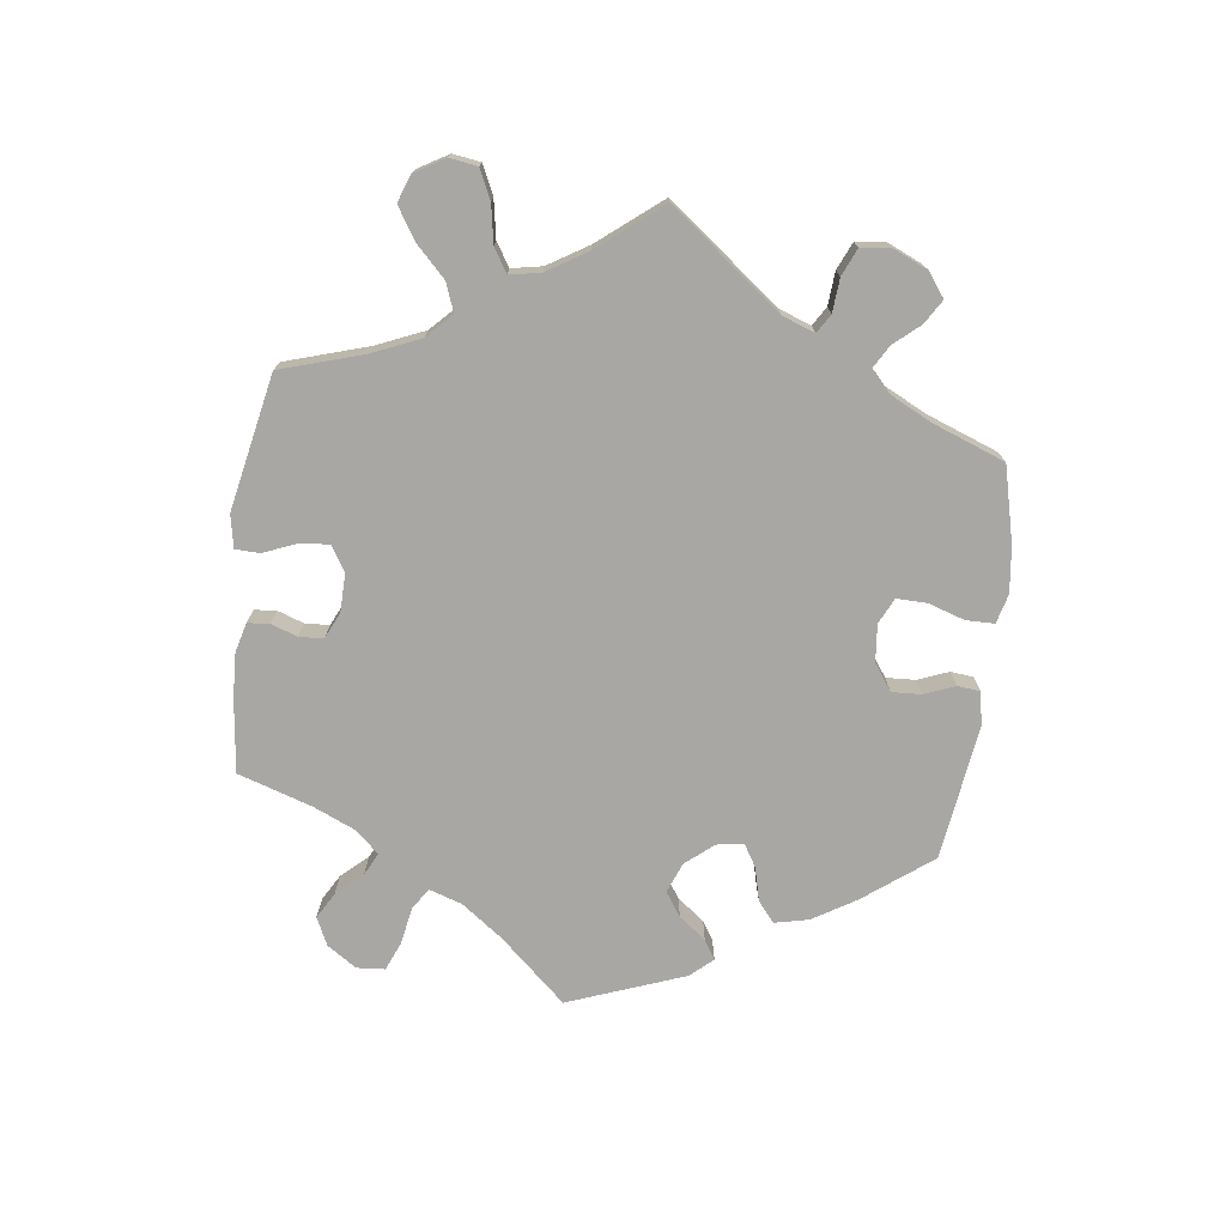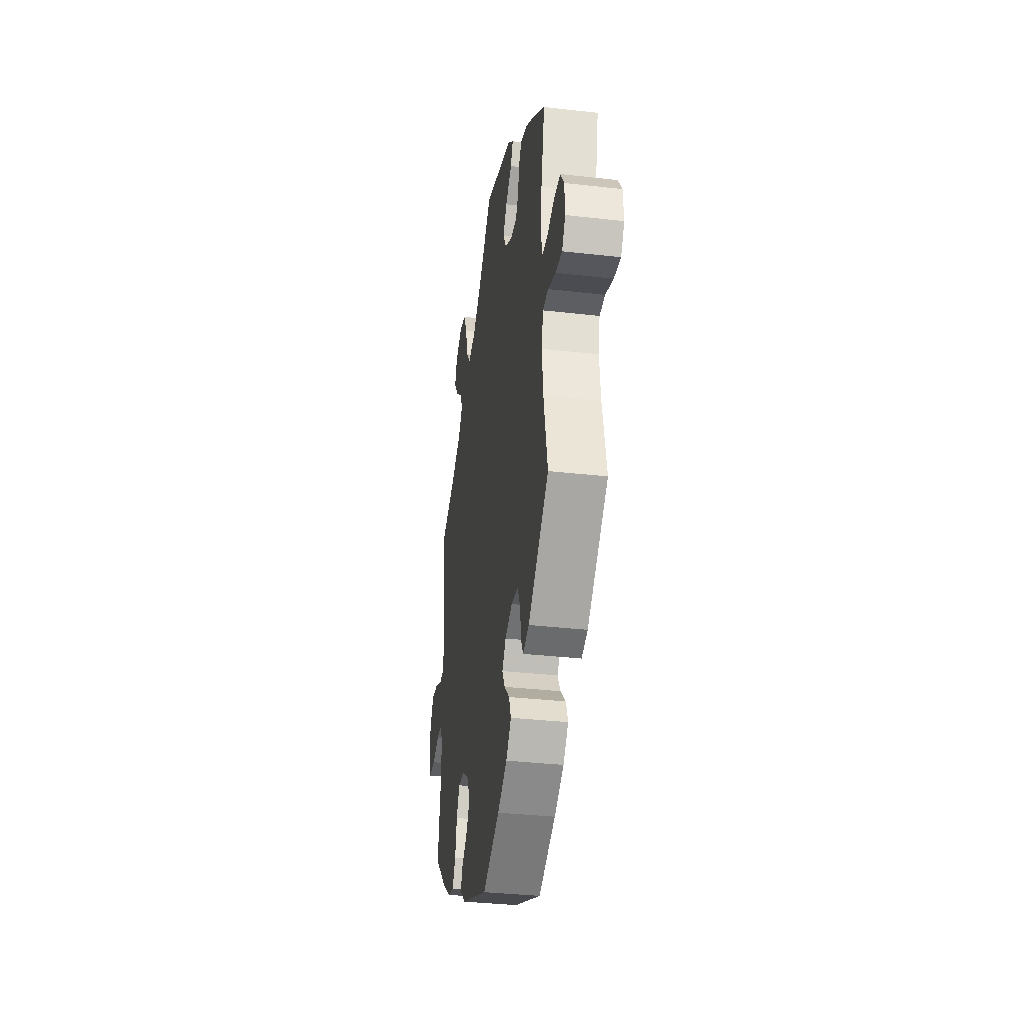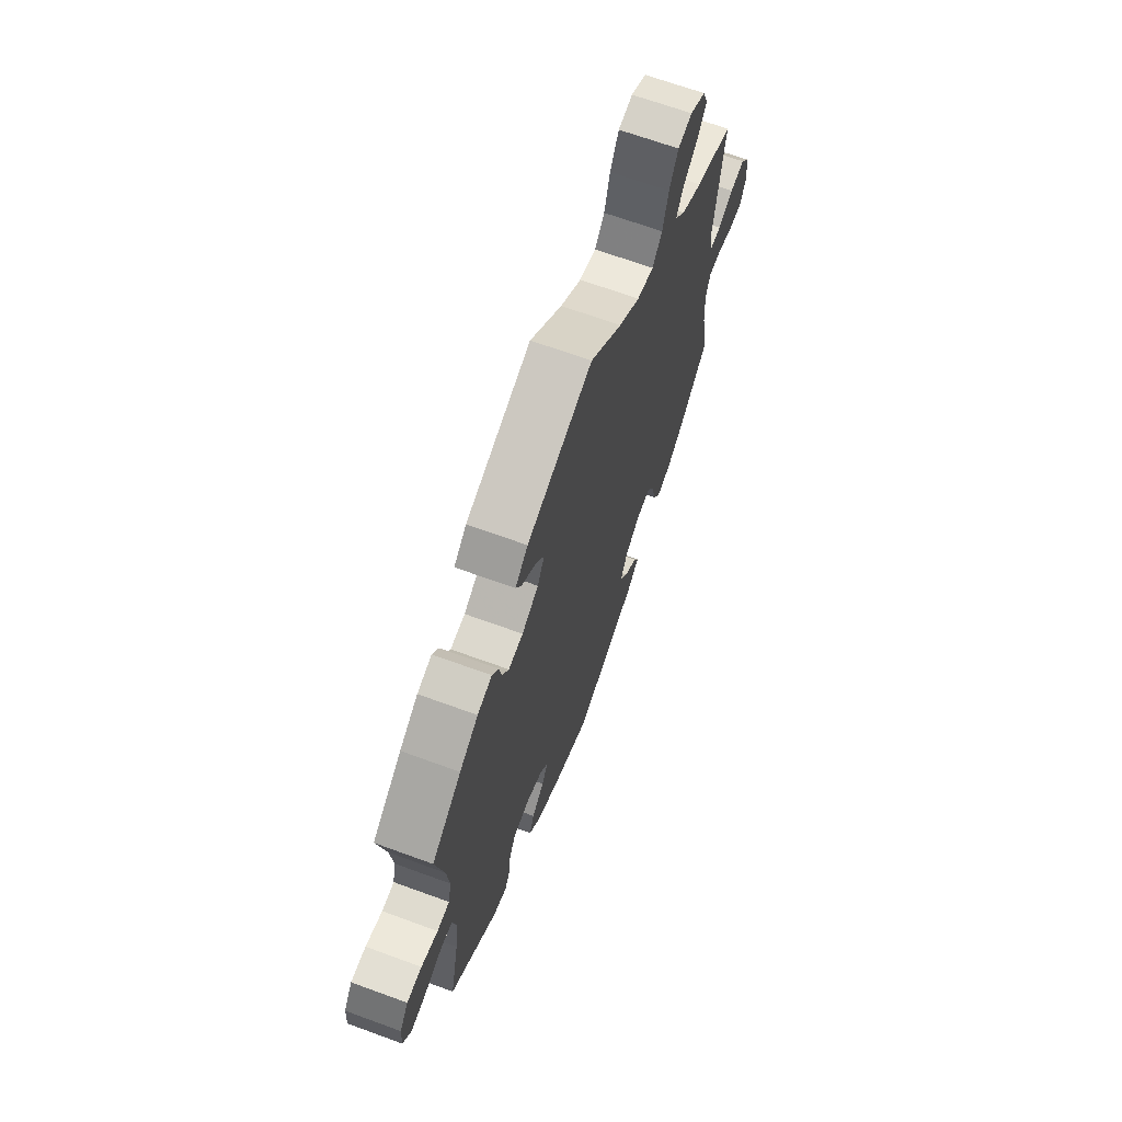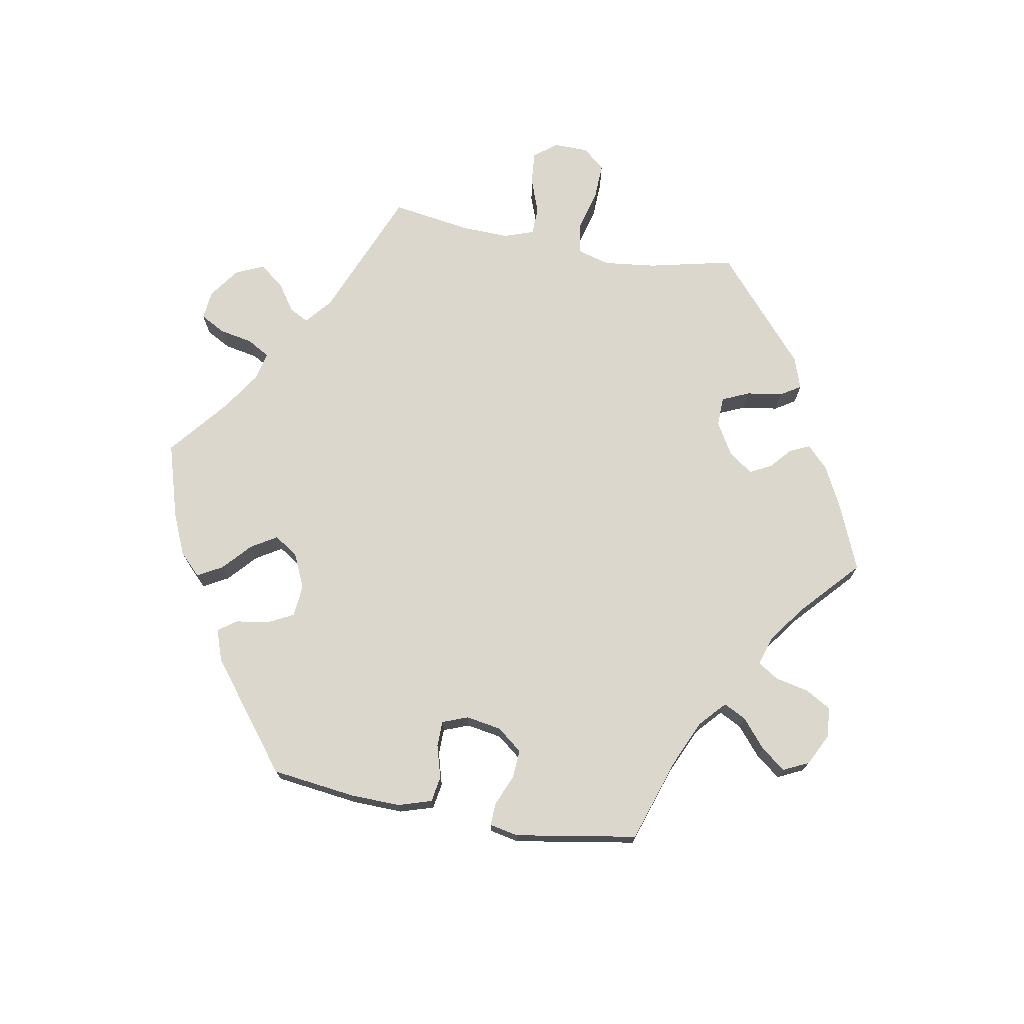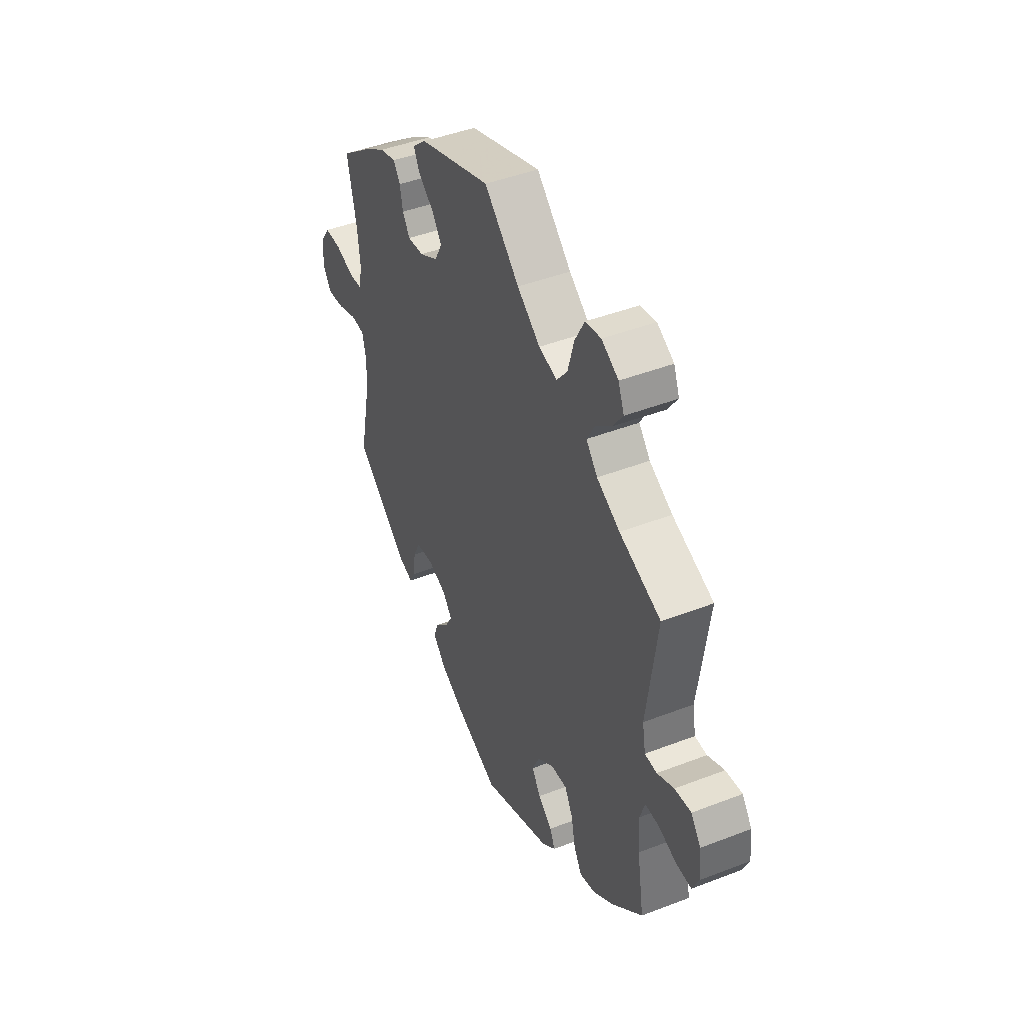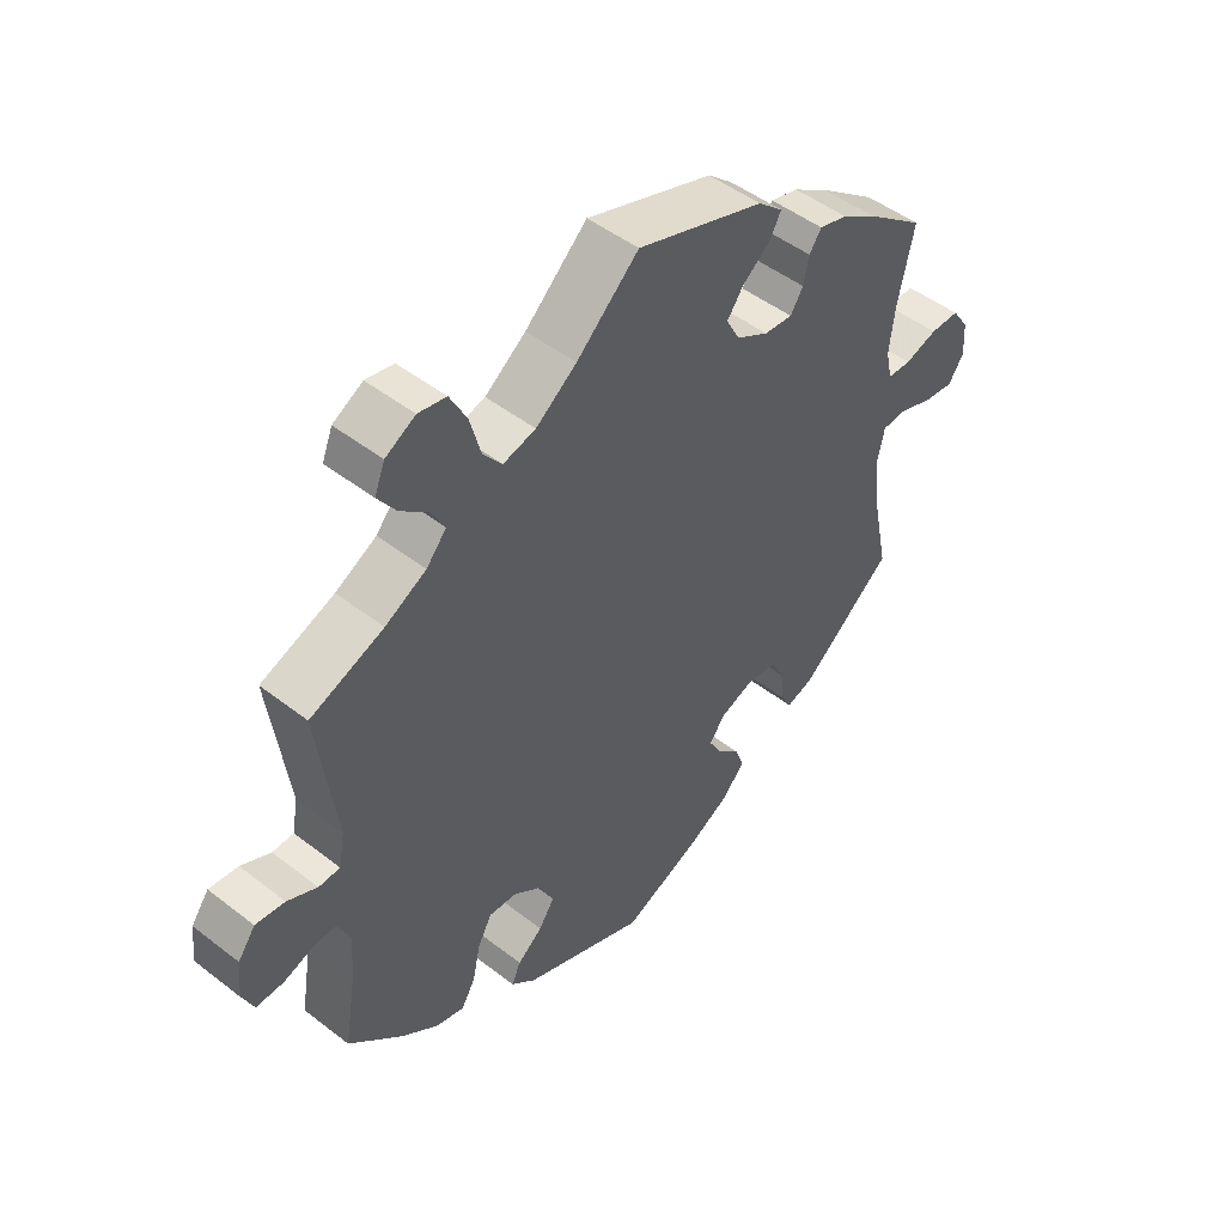
<metadata>
{"format":"obj","ext":"obj","renderer":"f3d","projection":"perspective","resolution":1024,"background":"white","views":[{"elev":-74.8,"azim":52.7,"up":"+Y"},{"elev":-34.8,"azim":-98.7,"up":"+Z"},{"elev":67.0,"azim":-69.8,"up":"+Z"},{"elev":73.1,"azim":-139.7,"up":"+Y"},{"elev":44.7,"azim":65.8,"up":"+Z"},{"elev":48.2,"azim":131.0,"up":"+Z"}]}
</metadata>
<code>
v 0.416 0.07 -0.369
v 0.361 0.07 -0.41
v 0.317 0.07 -0.422
v 0.295 0.07 -0.385
v 0.283 0.07 -0.329
v 0.261 0.07 -0.289
v 0.218 0.07 -0.292
v 0.172 0.07 -0.325
v 0.152 0.07 -0.369
v 0.176 0.07 -0.406
v 0.215 0.07 -0.437
v 0.229 0.07 -0.468
v 0.191 0.07 -0.501
v 0.001 0.07 -0.578
v -0.117 0.07 -0.528
v -0.183 0.07 -0.492
v -0.219 0.07 -0.453
v -0.205 0.07 -0.416
v -0.168 0.07 -0.38
v -0.149 0.07 -0.346
v -0.175 0.07 -0.314
v -0.226 0.07 -0.295
v -0.274 0.07 -0.302
v -0.293 0.07 -0.341
v -0.299 0.07 -0.391
v -0.315 0.07 -0.421
v -0.357 0.07 -0.407
v -0.501 0.07 -0.288
v -0.474 0.07 -0.158
v -0.466 0.07 -0.081
v -0.477 0.07 -0.03
v -0.515 0.07 -0.028
v -0.568 0.07 -0.047
v -0.614 0.07 -0.053
v -0.638 0.07 -0.018
v -0.635 0.07 0.035
v -0.609 0.07 0.073
v -0.564 0.07 0.073
v -0.514 0.07 0.057
v -0.477 0.07 0.059
v -0.467 0.07 0.104
v -0.475 0.07 0.174
v -0.5 0.07 0.289
v -0.411 0.07 0.356
v -0.355 0.07 0.392
v -0.311 0.07 0.404
v -0.292 0.07 0.377
v -0.284 0.07 0.336
v -0.264 0.07 0.305
v -0.22 0.07 0.309
v -0.17 0.07 0.337
v -0.149 0.07 0.376
v -0.175 0.07 0.412
v -0.218 0.07 0.446
v -0.235 0.07 0.478
v -0.197 0.07 0.511
v 0 0.07 0.578
v 0.096 0.07 0.489
v 0.159 0.07 0.442
v 0.209 0.07 0.429
v 0.238 0.07 0.465
v 0.255 0.07 0.527
v 0.281 0.07 0.576
v 0.324 0.07 0.584
v 0.37 0.07 0.558
v 0.386 0.07 0.518
v 0.358 0.07 0.478
v 0.314 0.07 0.441
v 0.294 0.07 0.404
v 0.325 0.07 0.368
v 0.388 0.07 0.334
v 0.501 0.07 0.29
v 0.473 0.07 0.079
v 0.482 0.07 0.028
v 0.515 0.07 0.027
v 0.561 0.07 0.049
v 0.606 0.07 0.054
v 0.633 0.07 0.017
v 0.639 0.07 -0.04
v 0.621 0.07 -0.08
v 0.579 0.07 -0.079
v 0.53 0.07 -0.062
v 0.491 0.07 -0.062
v 0.478 0.07 -0.104
v 0.482 0.07 -0.173
v 0.501 0.07 -0.288
v 0.416 0 -0.369
v 0.361 0 -0.41
v 0.317 0 -0.422
v 0.295 0 -0.385
v 0.283 0 -0.329
v 0.261 0 -0.289
v 0.218 0 -0.292
v 0.172 0 -0.325
v 0.152 0 -0.369
v 0.176 0 -0.406
v 0.215 0 -0.437
v 0.229 0 -0.468
v 0.191 0 -0.501
v 0.001 0 -0.578
v -0.117 0 -0.528
v -0.183 0 -0.492
v -0.219 0 -0.453
v -0.205 0 -0.416
v -0.168 0 -0.38
v -0.149 0 -0.346
v -0.175 0 -0.314
v -0.226 0 -0.295
v -0.274 0 -0.302
v -0.293 0 -0.341
v -0.299 0 -0.391
v -0.315 0 -0.421
v -0.357 0 -0.407
v -0.501 0 -0.288
v -0.474 0 -0.158
v -0.466 0 -0.081
v -0.477 0 -0.03
v -0.515 0 -0.028
v -0.568 0 -0.047
v -0.614 0 -0.053
v -0.638 0 -0.018
v -0.635 0 0.035
v -0.609 0 0.073
v -0.564 0 0.073
v -0.514 0 0.057
v -0.477 0 0.059
v -0.467 0 0.104
v -0.475 0 0.174
v -0.5 0 0.289
v -0.411 0 0.356
v -0.355 0 0.392
v -0.311 0 0.404
v -0.292 0 0.377
v -0.284 0 0.336
v -0.264 0 0.305
v -0.22 0 0.309
v -0.17 0 0.337
v -0.149 0 0.376
v -0.175 0 0.412
v -0.218 0 0.446
v -0.235 0 0.478
v -0.197 0 0.511
v 0 0 0.578
v 0.096 0 0.489
v 0.159 0 0.442
v 0.209 0 0.429
v 0.238 0 0.465
v 0.255 0 0.527
v 0.281 0 0.576
v 0.324 0 0.584
v 0.37 0 0.558
v 0.386 0 0.518
v 0.358 0 0.478
v 0.314 0 0.441
v 0.294 0 0.404
v 0.325 0 0.368
v 0.388 0 0.334
v 0.501 0 0.29
v 0.473 0 0.079
v 0.482 0 0.028
v 0.515 0 0.027
v 0.561 0 0.049
v 0.606 0 0.054
v 0.633 0 0.017
v 0.639 0 -0.04
v 0.621 0 -0.08
v 0.579 0 -0.079
v 0.53 0 -0.062
v 0.491 0 -0.062
v 0.478 0 -0.104
v 0.482 0 -0.173
v 0.501 0 -0.288
f 85 86 1 2
f 84 85 2 3
f 83 84 3 4
f 79 80 81 82
f 79 82 83
f 78 79 83
f 75 76 77 78
f 74 75 78 83
f 73 74 83 4
f 71 72 73 4
f 65 66 67 68
f 65 68 69
f 64 65 69
f 61 62 63 64
f 61 64 69
f 60 61 69 70
f 55 56 57 58
f 53 54 55 58
f 52 53 58 59
f 51 52 59 60
f 45 46 47 48
f 45 48 49
f 42 43 44 45
f 41 42 45 49
f 40 41 49 50
f 36 37 38 39
f 36 39 40
f 35 36 40
f 32 33 34 35
f 31 32 35 40
f 30 31 40 50
f 26 27 28 29
f 24 25 26 29
f 23 24 29 30
f 22 23 30 50
f 16 17 18 19
f 16 19 20
f 15 16 20
f 14 15 20
f 13 14 20
f 10 11 12 13
f 9 10 13 20
f 8 9 20 21
f 70 71 4 5
f 60 70 5 6
f 51 60 6 7
f 21 22 50 51
f 7 8 21 51
f 88 87 172 171
f 89 88 171 170
f 90 89 170 169
f 168 167 166 165
f 169 168 165
f 169 165 164
f 164 163 162 161
f 169 164 161 160
f 90 169 160 159
f 90 159 158 157
f 154 153 152 151
f 155 154 151
f 155 151 150
f 150 149 148 147
f 155 150 147
f 156 155 147 146
f 144 143 142 141
f 144 141 140 139
f 145 144 139 138
f 146 145 138 137
f 134 133 132 131
f 135 134 131
f 131 130 129 128
f 135 131 128 127
f 136 135 127 126
f 125 124 123 122
f 126 125 122
f 126 122 121
f 121 120 119 118
f 126 121 118 117
f 136 126 117 116
f 115 114 113 112
f 115 112 111 110
f 116 115 110 109
f 136 116 109 108
f 105 104 103 102
f 106 105 102
f 106 102 101
f 106 101 100
f 106 100 99
f 99 98 97 96
f 106 99 96 95
f 107 106 95 94
f 91 90 157 156
f 92 91 156 146
f 93 92 146 137
f 137 136 108 107
f 137 107 94 93
f 1 87 88 2
f 2 88 89 3
f 3 89 90 4
f 4 90 91 5
f 5 91 92 6
f 6 92 93 7
f 7 93 94 8
f 8 94 95 9
f 9 95 96 10
f 10 96 97 11
f 11 97 98 12
f 12 98 99 13
f 13 99 100 14
f 14 100 101 15
f 15 101 102 16
f 16 102 103 17
f 17 103 104 18
f 18 104 105 19
f 19 105 106 20
f 20 106 107 21
f 21 107 108 22
f 22 108 109 23
f 23 109 110 24
f 24 110 111 25
f 25 111 112 26
f 26 112 113 27
f 27 113 114 28
f 28 114 115 29
f 29 115 116 30
f 30 116 117 31
f 31 117 118 32
f 32 118 119 33
f 33 119 120 34
f 34 120 121 35
f 35 121 122 36
f 36 122 123 37
f 37 123 124 38
f 38 124 125 39
f 39 125 126 40
f 40 126 127 41
f 41 127 128 42
f 42 128 129 43
f 43 129 130 44
f 44 130 131 45
f 45 131 132 46
f 46 132 133 47
f 47 133 134 48
f 48 134 135 49
f 49 135 136 50
f 50 136 137 51
f 51 137 138 52
f 52 138 139 53
f 53 139 140 54
f 54 140 141 55
f 55 141 142 56
f 56 142 143 57
f 57 143 144 58
f 58 144 145 59
f 59 145 146 60
f 60 146 147 61
f 61 147 148 62
f 62 148 149 63
f 63 149 150 64
f 64 150 151 65
f 65 151 152 66
f 66 152 153 67
f 67 153 154 68
f 68 154 155 69
f 69 155 156 70
f 70 156 157 71
f 71 157 158 72
f 72 158 159 73
f 73 159 160 74
f 74 160 161 75
f 75 161 162 76
f 76 162 163 77
f 77 163 164 78
f 78 164 165 79
f 79 165 166 80
f 80 166 167 81
f 81 167 168 82
f 82 168 169 83
f 83 169 170 84
f 84 170 171 85
f 85 171 172 86
f 86 172 87 1

</code>
